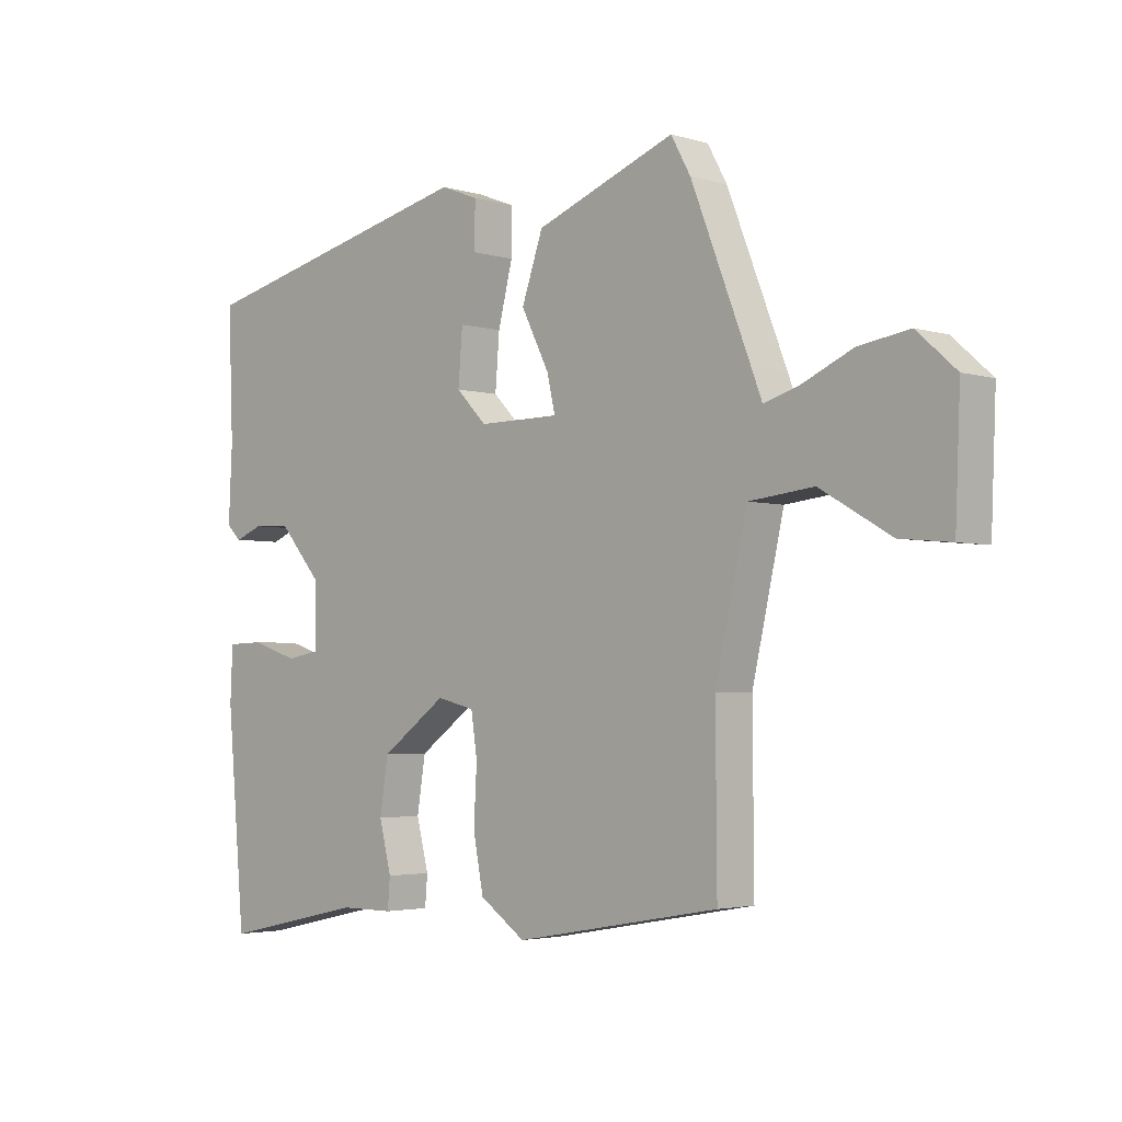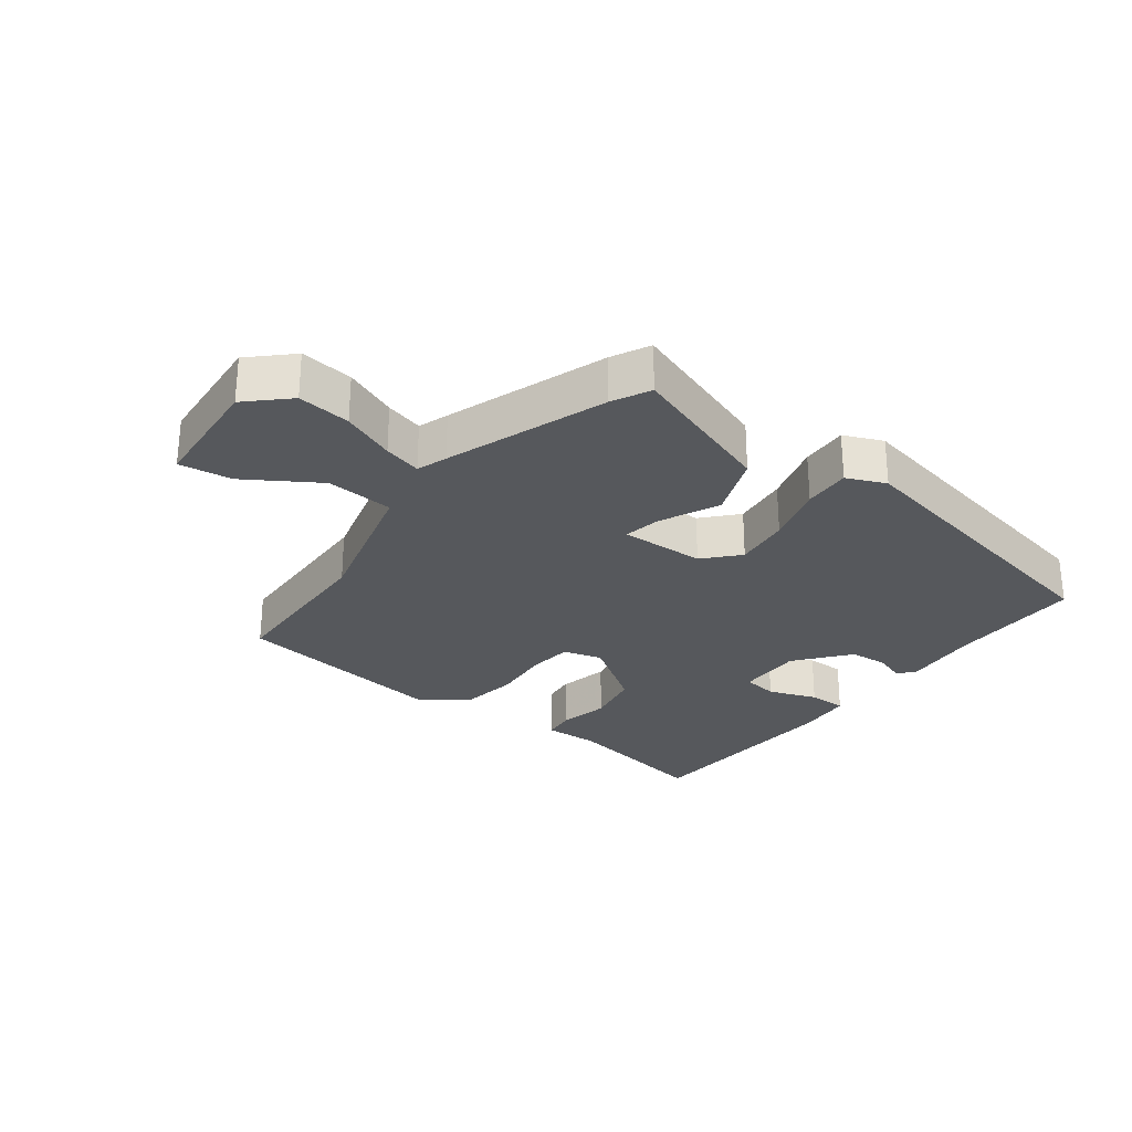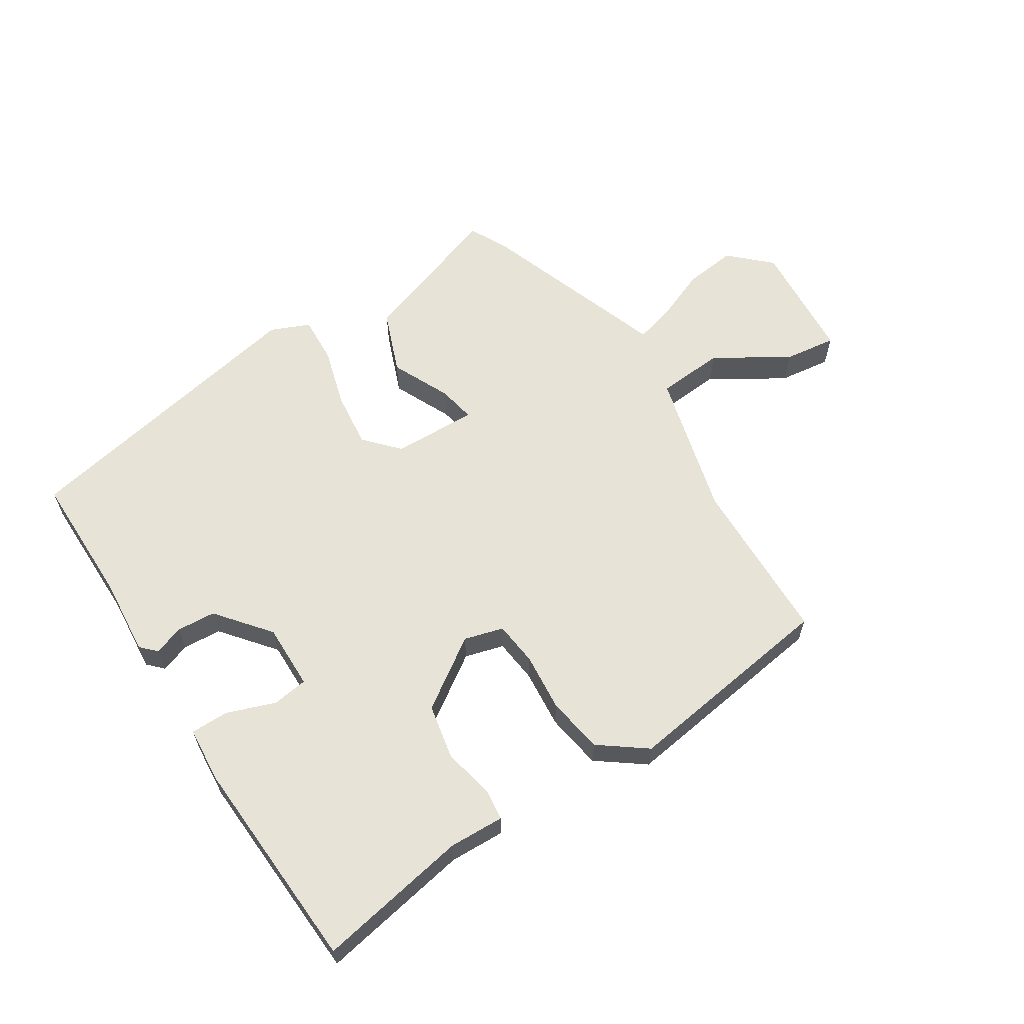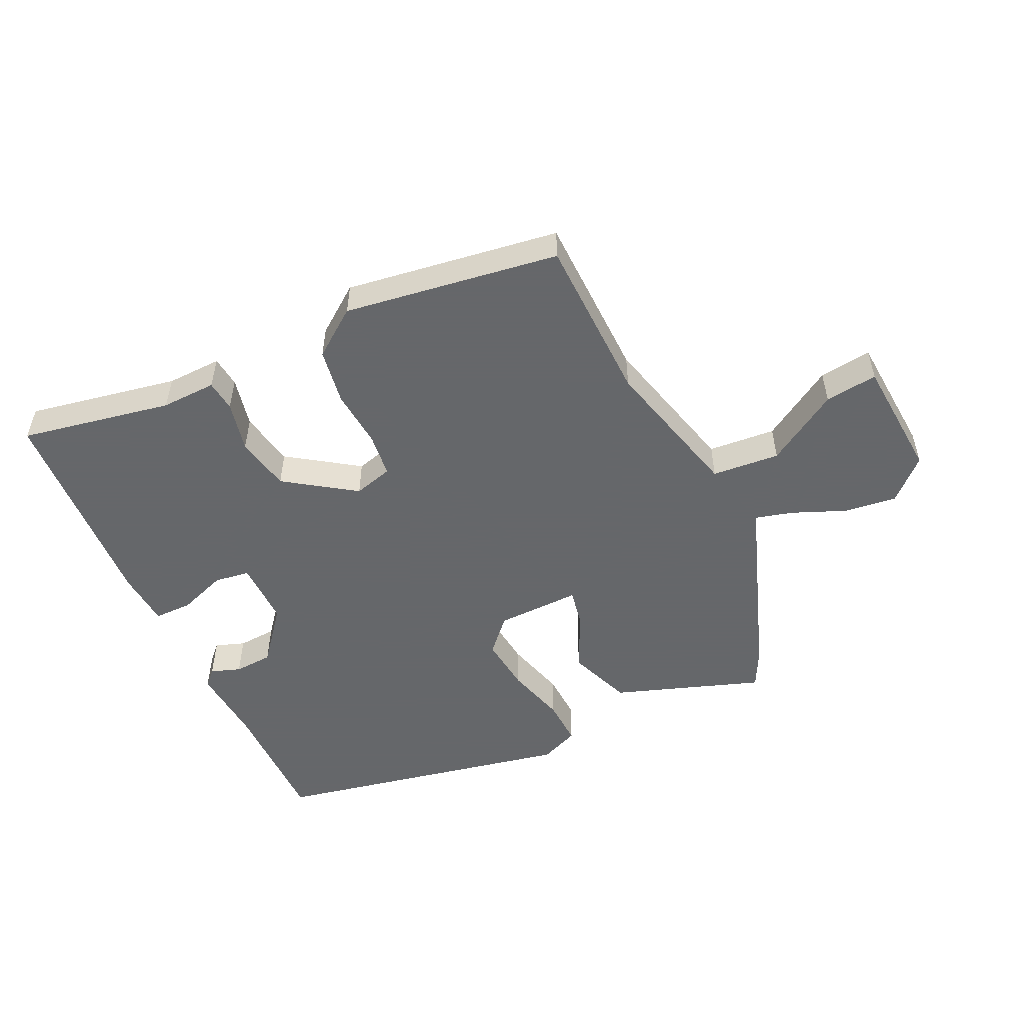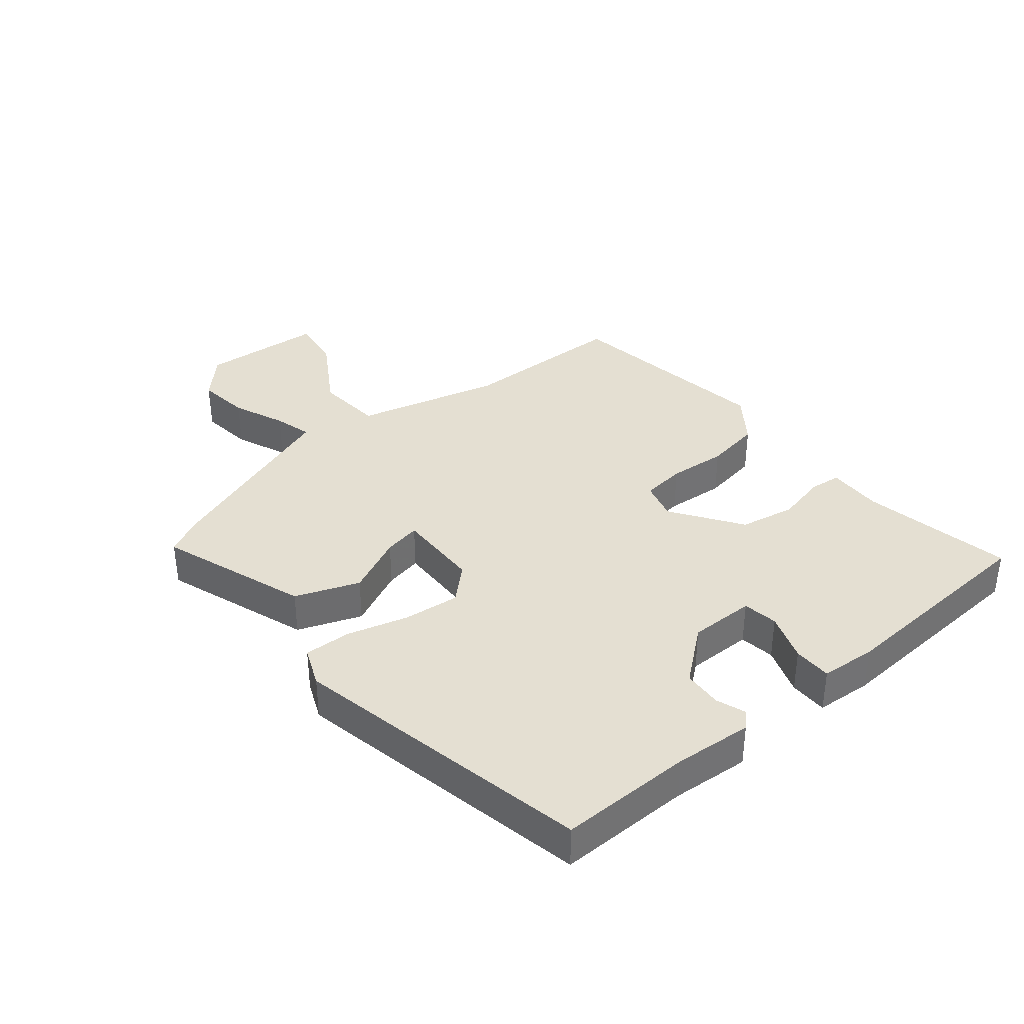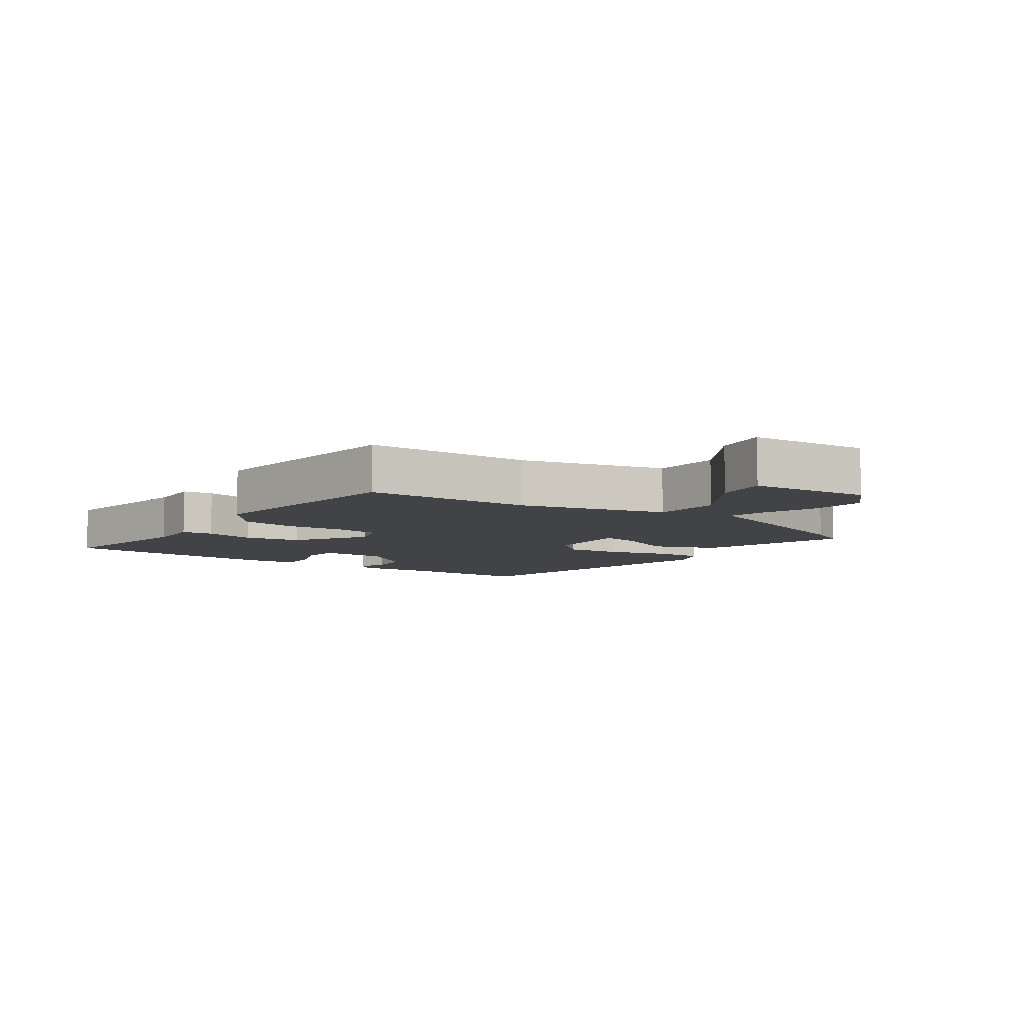
<metadata>
{"format":"obj","ext":"obj","renderer":"f3d","projection":"perspective","resolution":1024,"background":"white","views":[{"elev":-3.2,"azim":-135.6,"up":"+Z"},{"elev":-27.7,"azim":-35.0,"up":"+Y"},{"elev":61.6,"azim":149.4,"up":"+Y"},{"elev":-52.0,"azim":-153.0,"up":"+Y"},{"elev":37.0,"azim":52.3,"up":"+Y"},{"elev":-7.5,"azim":-122.8,"up":"+Y"}]}
</metadata>
<code>
v 0.486 0.07 0.421
v 0.478 0.07 0.212
v 0.484 0.07 0.09
v 0.46 0.07 0.067
v 0.414 0.07 0.085
v 0.353 0.07 0.083
v 0.283 0.07 0.002
v 0.281 0.07 -0.101
v 0.336 0.07 -0.111
v 0.413 0.07 -0.086
v 0.473 0.07 -0.088
v 0.477 0.07 -0.176
v 0.447 0.07 -0.514
v 0.211 0.07 -0.462
v 0.124 0.07 -0.462
v 0.12 0.07 -0.413
v 0.14 0.07 -0.334
v 0.126 0.07 -0.246
v 0.019 0.07 -0.168
v -0.043 0.07 -0.183
v -0.053 0.07 -0.252
v -0.048 0.07 -0.344
v -0.065 0.07 -0.432
v -0.14 0.07 -0.484
v -0.476 0.07 -0.424
v -0.474 0.07 -0.161
v -0.526 0.07 0.069
v -0.632 0.07 0.081
v -0.748 0.07 0.014
v -0.831 0.07 0.006
v -0.839 0.07 0.197
v -0.775 0.07 0.254
v -0.692 0.07 0.241
v -0.61 0.07 0.204
v -0.551 0.07 0.186
v -0.533 0.07 0.233
v -0.436 0.07 0.48
v -0.404 0.07 0.538
v -0.175 0.07 0.45
v -0.14 0.07 0.349
v -0.186 0.07 0.258
v -0.199 0.07 0.2
v -0.066 0.07 0.199
v -0.016 0.07 0.25
v -0.023 0.07 0.338
v -0.047 0.07 0.434
v -0.048 0.07 0.508
v 0.014 0.07 0.532
v 0.486 0 0.421
v 0.478 0 0.212
v 0.484 0 0.09
v 0.46 0 0.067
v 0.414 0 0.085
v 0.353 0 0.083
v 0.283 0 0.002
v 0.281 0 -0.101
v 0.336 0 -0.111
v 0.413 0 -0.086
v 0.473 0 -0.088
v 0.477 0 -0.176
v 0.447 0 -0.514
v 0.211 0 -0.462
v 0.124 0 -0.462
v 0.12 0 -0.413
v 0.14 0 -0.334
v 0.126 0 -0.246
v 0.019 0 -0.168
v -0.043 0 -0.183
v -0.053 0 -0.252
v -0.048 0 -0.344
v -0.065 0 -0.432
v -0.14 0 -0.484
v -0.476 0 -0.424
v -0.474 0 -0.161
v -0.526 0 0.069
v -0.632 0 0.081
v -0.748 0 0.014
v -0.831 0 0.006
v -0.839 0 0.197
v -0.775 0 0.254
v -0.692 0 0.241
v -0.61 0 0.204
v -0.551 0 0.186
v -0.533 0 0.233
v -0.436 0 0.48
v -0.404 0 0.538
v -0.175 0 0.45
v -0.14 0 0.349
v -0.186 0 0.258
v -0.199 0 0.2
v -0.066 0 0.199
v -0.016 0 0.25
v -0.023 0 0.338
v -0.047 0 0.434
v -0.048 0 0.508
v 0.014 0 0.532
f 48 1 2
f 47 48 2
f 46 47 2
f 45 46 2
f 44 45 2 3
f 43 44 3
f 42 43 3
f 39 40 41
f 38 39 41
f 37 38 41
f 36 37 41
f 35 36 41
f 35 41 42
f 32 33 34
f 31 32 34
f 30 31 34
f 29 30 34
f 28 29 34
f 27 28 34 35
f 26 27 35 42
f 25 26 42
f 24 25 42
f 23 24 42
f 22 23 42
f 21 22 42
f 14 15 16 17
f 14 17 18
f 13 14 18
f 12 13 18
f 11 12 18
f 10 11 18
f 9 10 18
f 8 9 18 19
f 3 4 5
f 3 5 6
f 42 3 6
f 20 21 42
f 19 20 42
f 8 19 42
f 7 8 42
f 6 7 42
f 50 49 96
f 50 96 95
f 50 95 94
f 50 94 93
f 51 50 93 92
f 51 92 91
f 51 91 90
f 89 88 87
f 89 87 86
f 89 86 85
f 89 85 84
f 89 84 83
f 90 89 83
f 82 81 80
f 82 80 79
f 82 79 78
f 82 78 77
f 82 77 76
f 83 82 76 75
f 90 83 75 74
f 90 74 73
f 90 73 72
f 90 72 71
f 90 71 70
f 90 70 69
f 65 64 63 62
f 66 65 62
f 66 62 61
f 66 61 60
f 66 60 59
f 66 59 58
f 66 58 57
f 67 66 57 56
f 53 52 51
f 54 53 51
f 54 51 90
f 90 69 68
f 90 68 67
f 90 67 56
f 90 56 55
f 90 55 54
f 1 49 50 2
f 2 50 51 3
f 3 51 52 4
f 4 52 53 5
f 5 53 54 6
f 6 54 55 7
f 7 55 56 8
f 8 56 57 9
f 9 57 58 10
f 10 58 59 11
f 11 59 60 12
f 12 60 61 13
f 13 61 62 14
f 14 62 63 15
f 15 63 64 16
f 16 64 65 17
f 17 65 66 18
f 18 66 67 19
f 19 67 68 20
f 20 68 69 21
f 21 69 70 22
f 22 70 71 23
f 23 71 72 24
f 24 72 73 25
f 25 73 74 26
f 26 74 75 27
f 27 75 76 28
f 28 76 77 29
f 29 77 78 30
f 30 78 79 31
f 31 79 80 32
f 32 80 81 33
f 33 81 82 34
f 34 82 83 35
f 35 83 84 36
f 36 84 85 37
f 37 85 86 38
f 38 86 87 39
f 39 87 88 40
f 40 88 89 41
f 41 89 90 42
f 42 90 91 43
f 43 91 92 44
f 44 92 93 45
f 45 93 94 46
f 46 94 95 47
f 47 95 96 48
f 48 96 49 1

</code>
